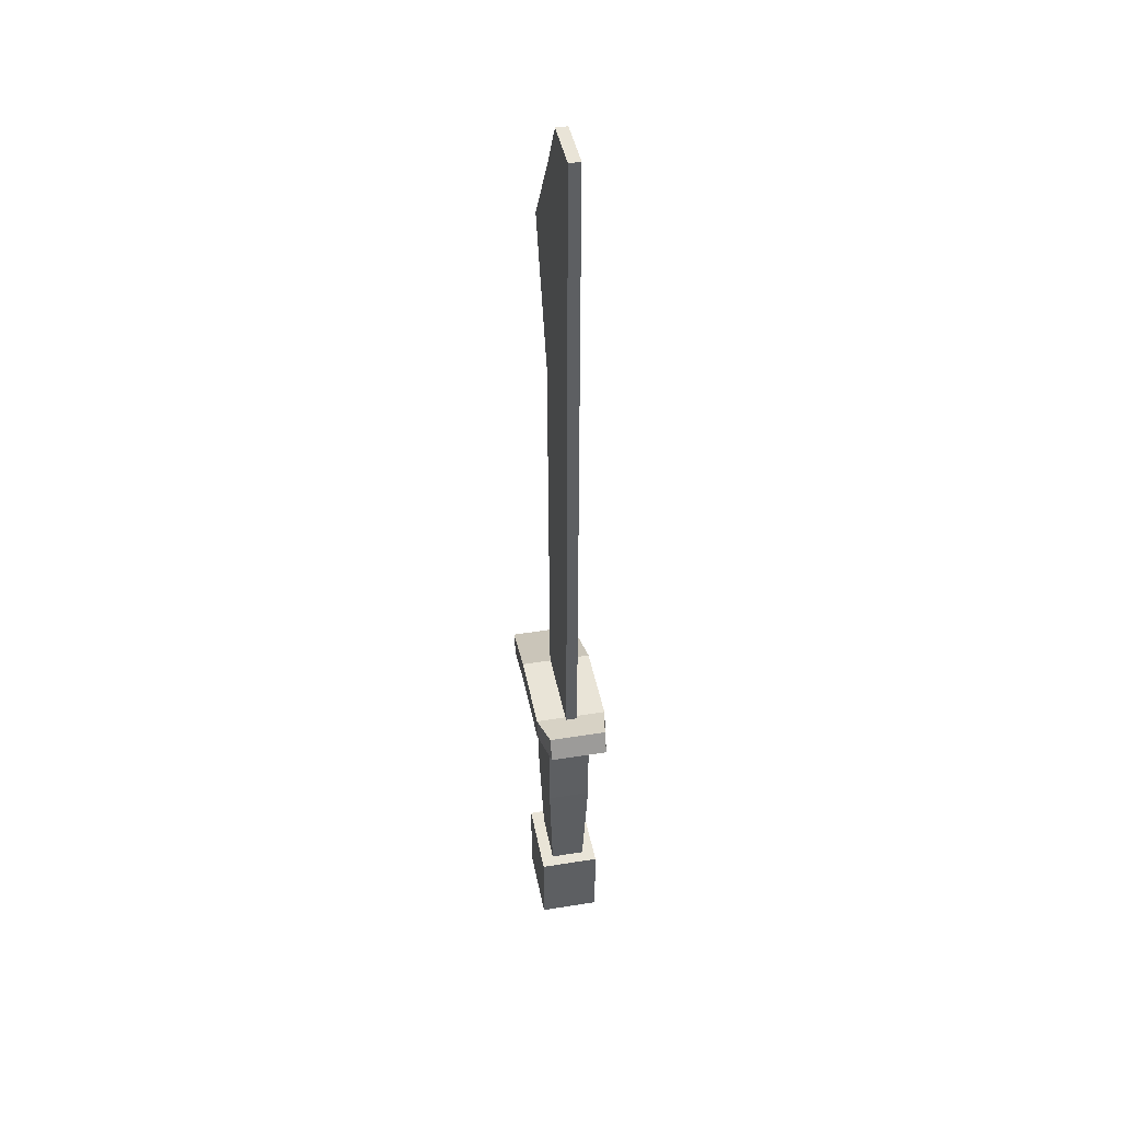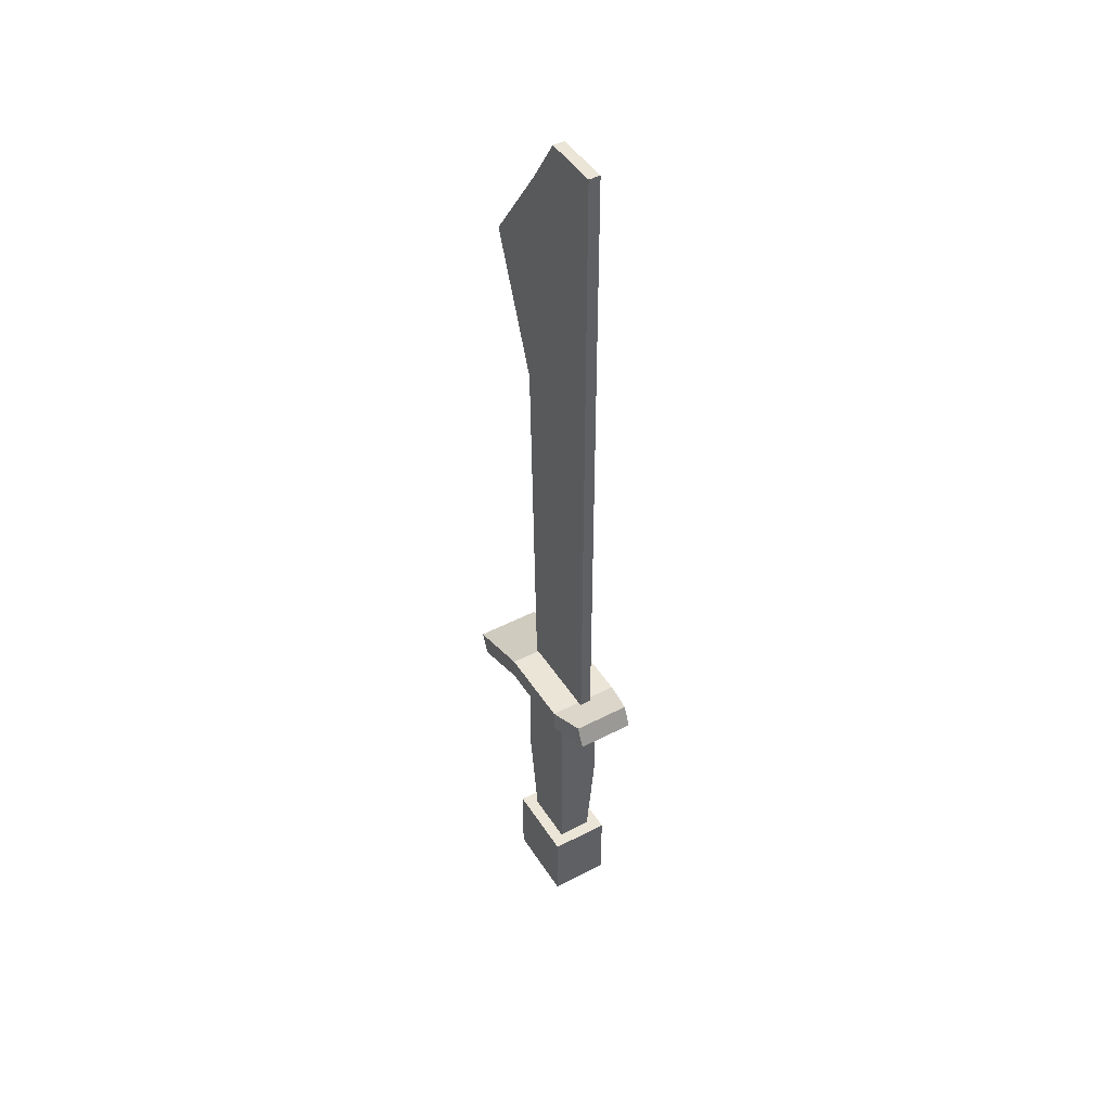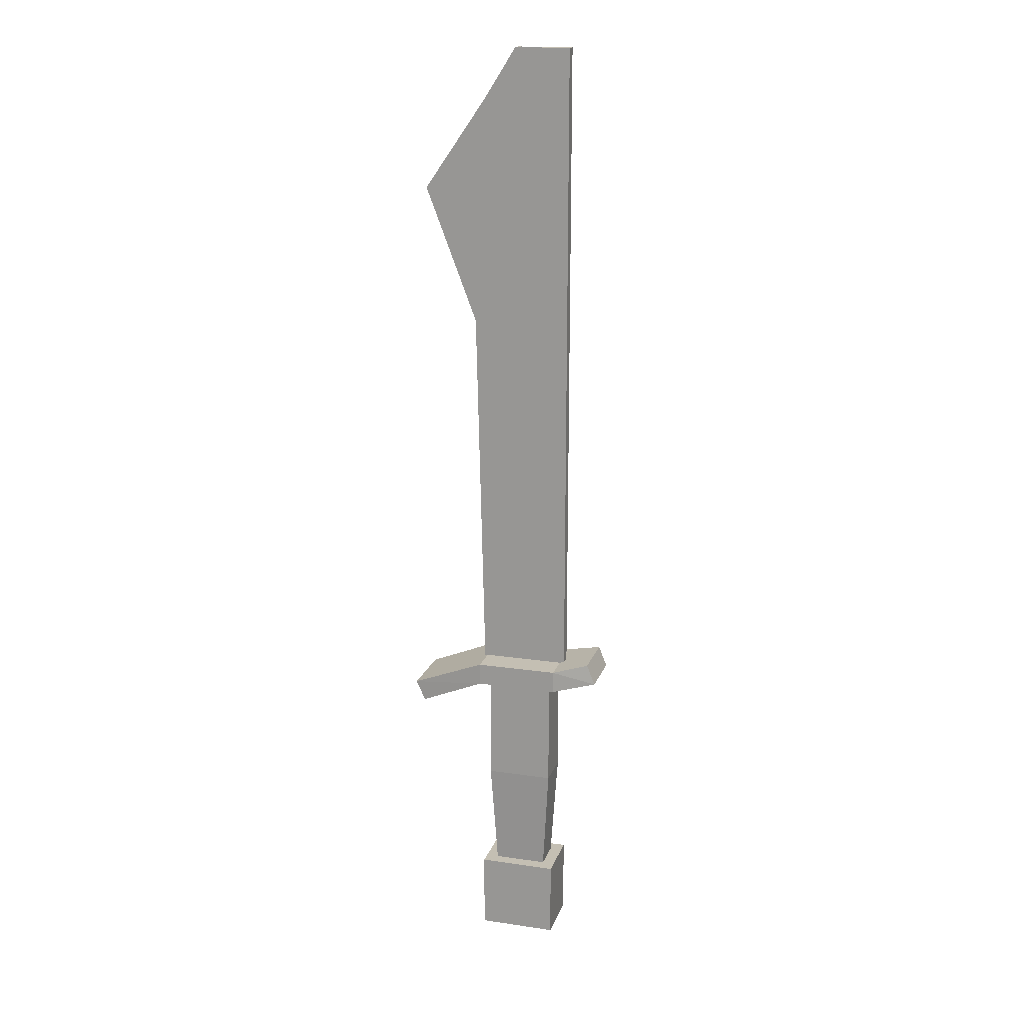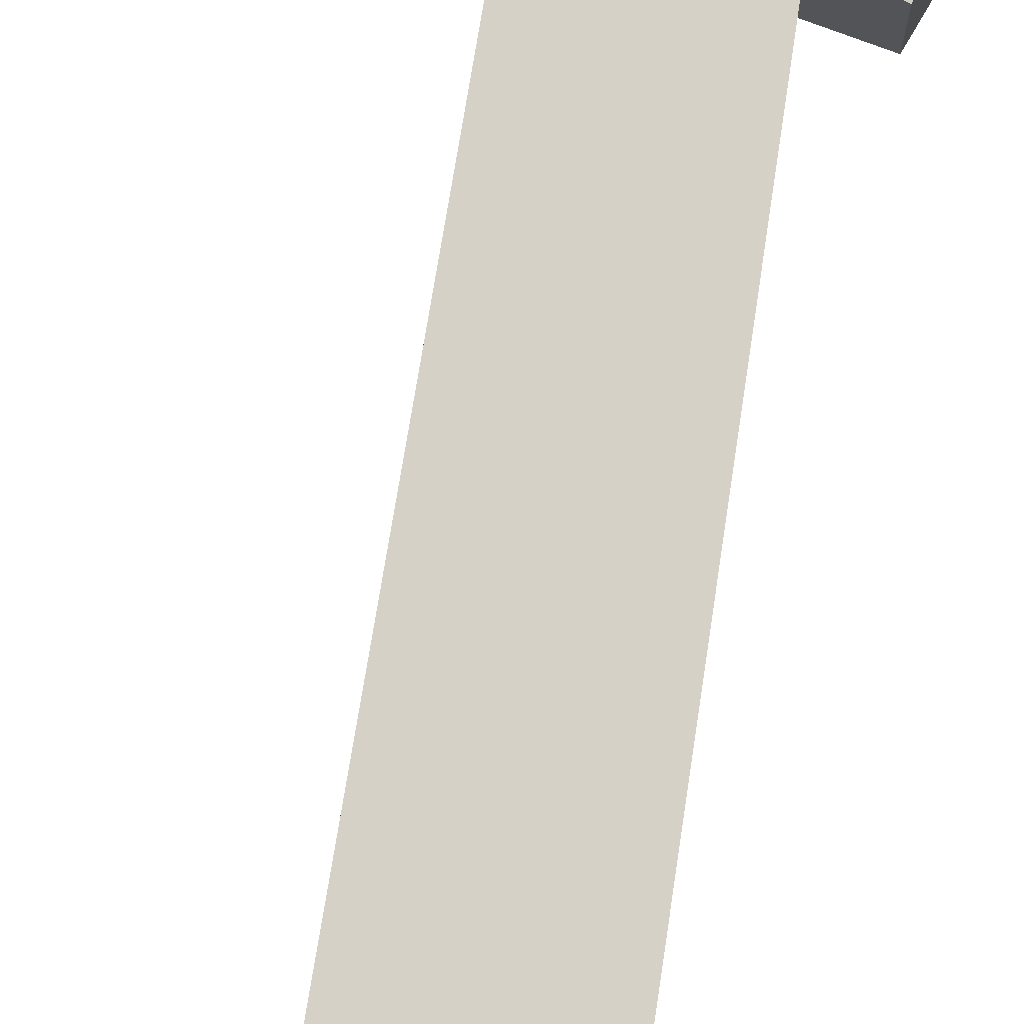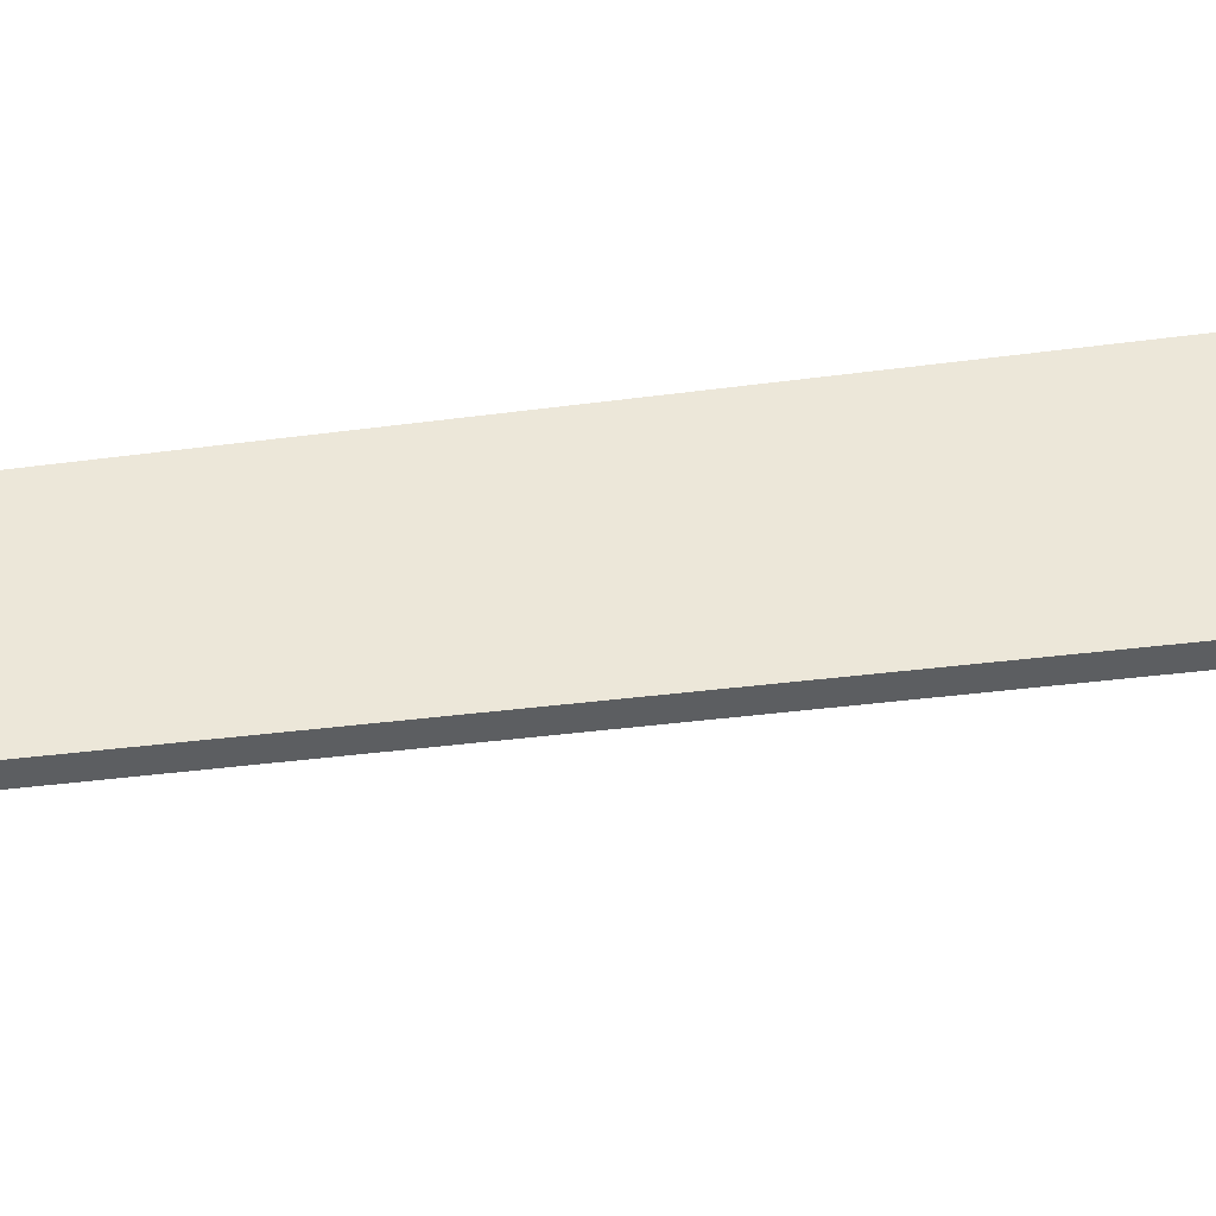
<metadata>
{"format":"obj","ext":"obj","renderer":"f3d","projection":"perspective","resolution":1024,"background":"white","views":[{"elev":42.9,"azim":-100.8,"up":"+Y"},{"elev":46.0,"azim":-120.8,"up":"+Y"},{"elev":17.8,"azim":-163.9,"up":"+Y"},{"elev":79.1,"azim":-171.7,"up":"+Z"},{"elev":50.0,"azim":81.4,"up":"+Z"}]}
</metadata>
<code>
o Erzac
v -0.5894 -2.539 0.3681
v -0.7464 2.539 0.4662
v -0.5894 -2.539 -0.3681
v -0.7464 2.539 -0.4662
v 0.5894 -2.539 0.3681
v 0.7464 2.539 0.4662
v 0.5894 -2.539 -0.3681
v 0.7464 2.539 -0.4662
v -0.8731 -4.162 0.6528
v -0.8731 -2.416 0.6528
v -0.8731 -4.162 -0.6528
v -0.8731 -2.416 -0.6528
v 0.8731 -4.162 0.6528
v 0.8731 -2.416 0.6528
v 0.8731 -4.162 -0.6528
v 0.8731 -2.416 -0.6528
v -0.7464 0 0.4662
v -0.7464 0 -0.4662
v 0.7464 0 -0.4662
v 0.7464 0 0.4662
v -1.923 2.731 0.6263
v -1.734 3.197 0.6263
v -1.923 2.731 -0.6263
v -1.734 3.197 -0.6263
v 2.374 1.865 0.7218
v 2.58 2.323 0.7218
v 2.374 1.865 -0.7218
v 2.58 2.323 -0.7218
v -0.9267 2.482 -0.7855
v -0.9267 2.984 -0.7855
v -0.9267 2.482 0.7855
v -0.9267 2.984 0.7855
v 0.9185 2.984 -0.7855
v 0.9185 2.482 0.7855
v 0.9185 2.482 -0.7855
v 0.9185 2.984 0.7855
v -1.03 2.892 0.1245
v -1.03 11.38 0.1245
v -1.03 2.892 -0.1245
v -1.03 11.38 -0.1245
v 0.9767 2.892 0.1245
v 1.174 11.38 0.1245
v 0.9767 2.892 -0.1245
v 1.174 11.38 -0.1245
v -0.3609 14.43 0.1245
v 1.672 14.43 0.1245
v 1.672 14.43 -0.1245
v -0.3609 14.43 -0.1245
v 0.3079 2.892 -0.1245
v -0.3609 2.892 -0.1245
v -0.3609 11.38 -0.1245
v 0.5053 11.38 -0.1245
v -0.3609 2.892 0.1245
v 0.3079 2.892 0.1245
v 0.5053 11.38 0.1245
v -0.3609 11.38 0.1245
v 2.341 14.43 -0.1245
v 2.341 14.43 0.1245
v -1.03 14.43 -0.1245
v -1.03 14.43 0.1245
v -0.3609 16.43 0.1245
v 0.2828 16.43 0.1245
v 0.2828 16.43 -0.1245
v -0.3609 16.43 -0.1245
v 0.9516 16.43 -0.1245
v 0.9516 16.43 0.1245
v -1.03 16.43 -0.1245
v -1.03 16.43 0.1245
v -0.5743 17.59 0.1245
v -0.2572 17.59 0.1245
v -0.2572 17.59 -0.1245
v -0.5743 17.59 -0.1245
v 0.216 17.59 -0.1245
v 0.216 17.59 0.1245
v -1.03 17.59 -0.1245
v -1.03 17.59 0.1245
f 2 18 17
f 4 19 18
f 8 20 19
f 6 17 20
f 10 11 9
f 12 15 11
f 16 13 15
f 14 9 13
f 15 9 11
f 12 14 16
f 20 1 5
f 19 5 7
f 18 7 3
f 17 3 1
f 22 23 21
f 35 28 27
f 28 25 27
f 32 21 31
f 27 34 35
f 24 32 30
f 30 36 33
f 29 21 23
f 36 31 34
f 23 30 29
f 26 34 25
f 33 26 28
f 35 31 29
f 30 35 29
f 38 39 37
f 52 43 49
f 44 41 43
f 56 37 53
f 38 59 40
f 45 68 60
f 44 58 42
f 56 60 38
f 52 48 47
f 40 48 51
f 55 45 56
f 48 63 47
f 45 62 61
f 42 46 55
f 44 47 57
f 41 55 54
f 54 56 53
f 40 50 39
f 51 49 50
f 60 67 59
f 46 66 62
f 59 64 48
f 47 65 57
f 57 66 58
f 67 72 64
f 63 73 65
f 64 71 63
f 65 74 66
f 68 69 76
f 61 70 69
f 68 75 67
f 62 74 70
f 74 71 70
f 70 72 69
f 69 75 76
f 2 4 18
f 4 8 19
f 8 6 20
f 6 2 17
f 10 12 11
f 12 16 15
f 16 14 13
f 14 10 9
f 15 13 9
f 12 10 14
f 20 17 1
f 19 20 5
f 18 19 7
f 17 18 3
f 22 24 23
f 35 33 28
f 28 26 25
f 32 22 21
f 27 25 34
f 24 22 32
f 30 32 36
f 29 31 21
f 36 32 31
f 23 24 30
f 26 36 34
f 33 36 26
f 35 34 31
f 30 33 35
f 38 40 39
f 52 44 43
f 44 42 41
f 56 38 37
f 38 60 59
f 45 61 68
f 44 57 58
f 56 45 60
f 52 51 48
f 40 59 48
f 55 46 45
f 48 64 63
f 45 46 62
f 42 58 46
f 44 52 47
f 41 42 55
f 54 55 56
f 40 51 50
f 51 52 49
f 60 68 67
f 46 58 66
f 59 67 64
f 47 63 65
f 57 65 66
f 67 75 72
f 63 71 73
f 64 72 71
f 65 73 74
f 68 61 69
f 61 62 70
f 68 76 75
f 62 66 74
f 74 73 71
f 70 71 72
f 69 72 75

</code>
